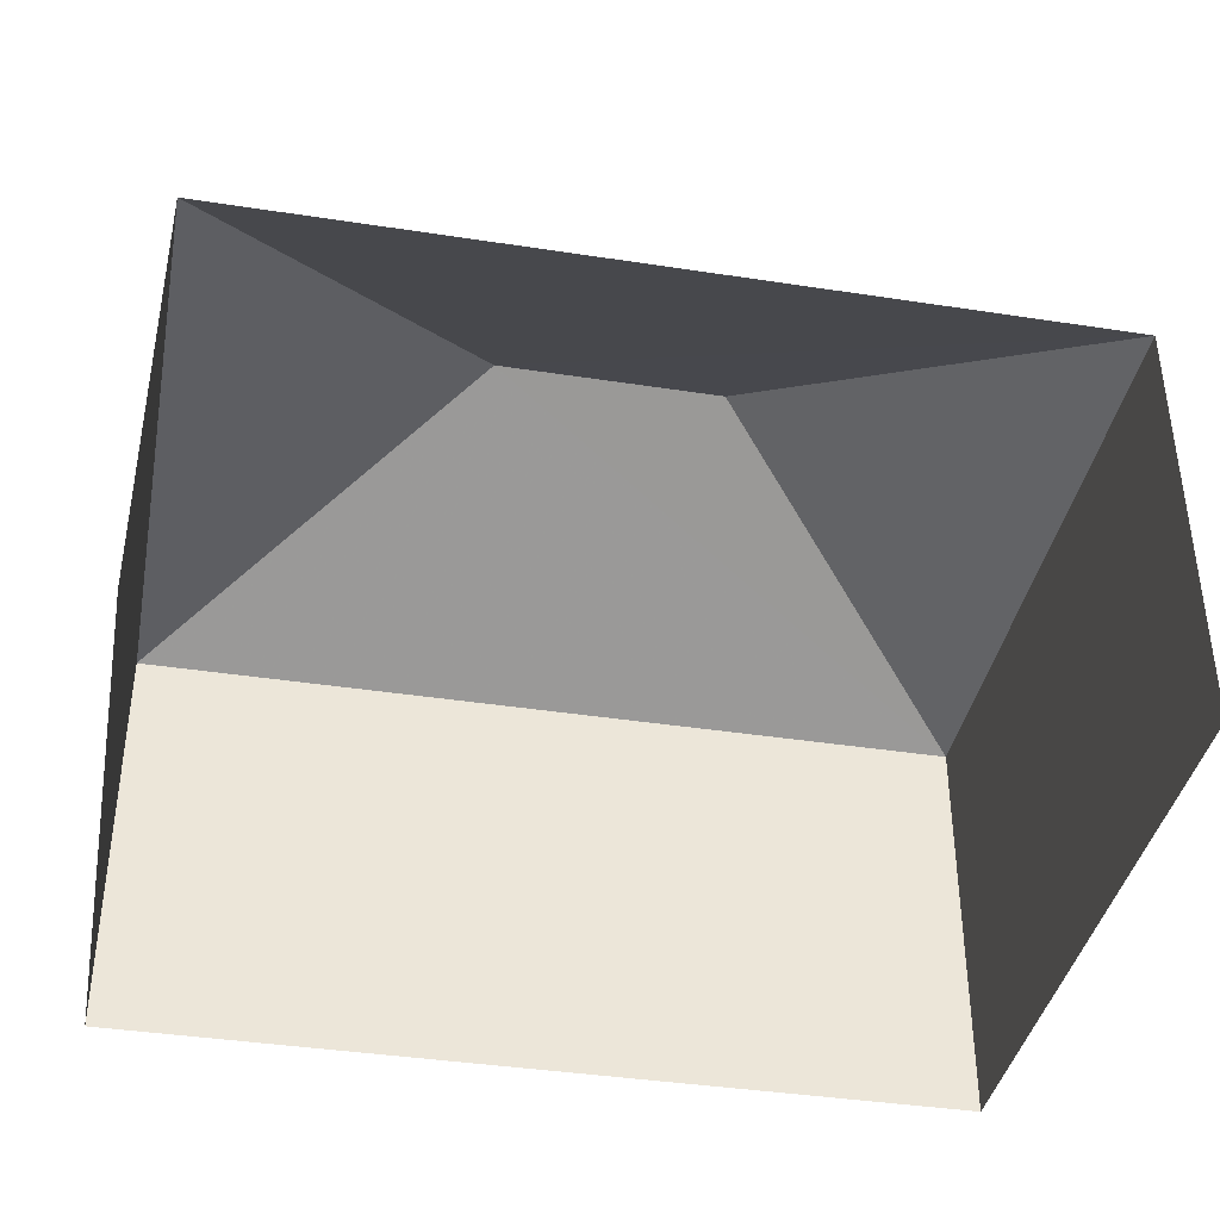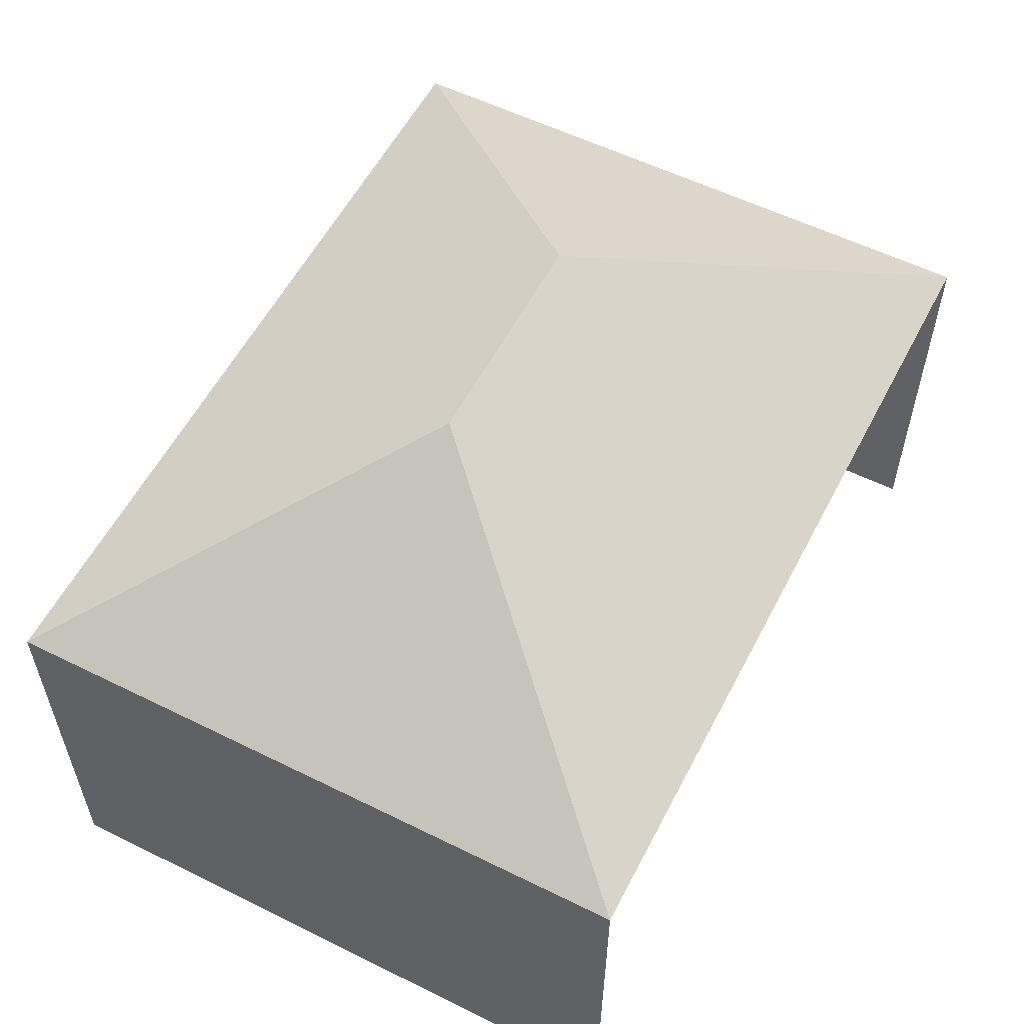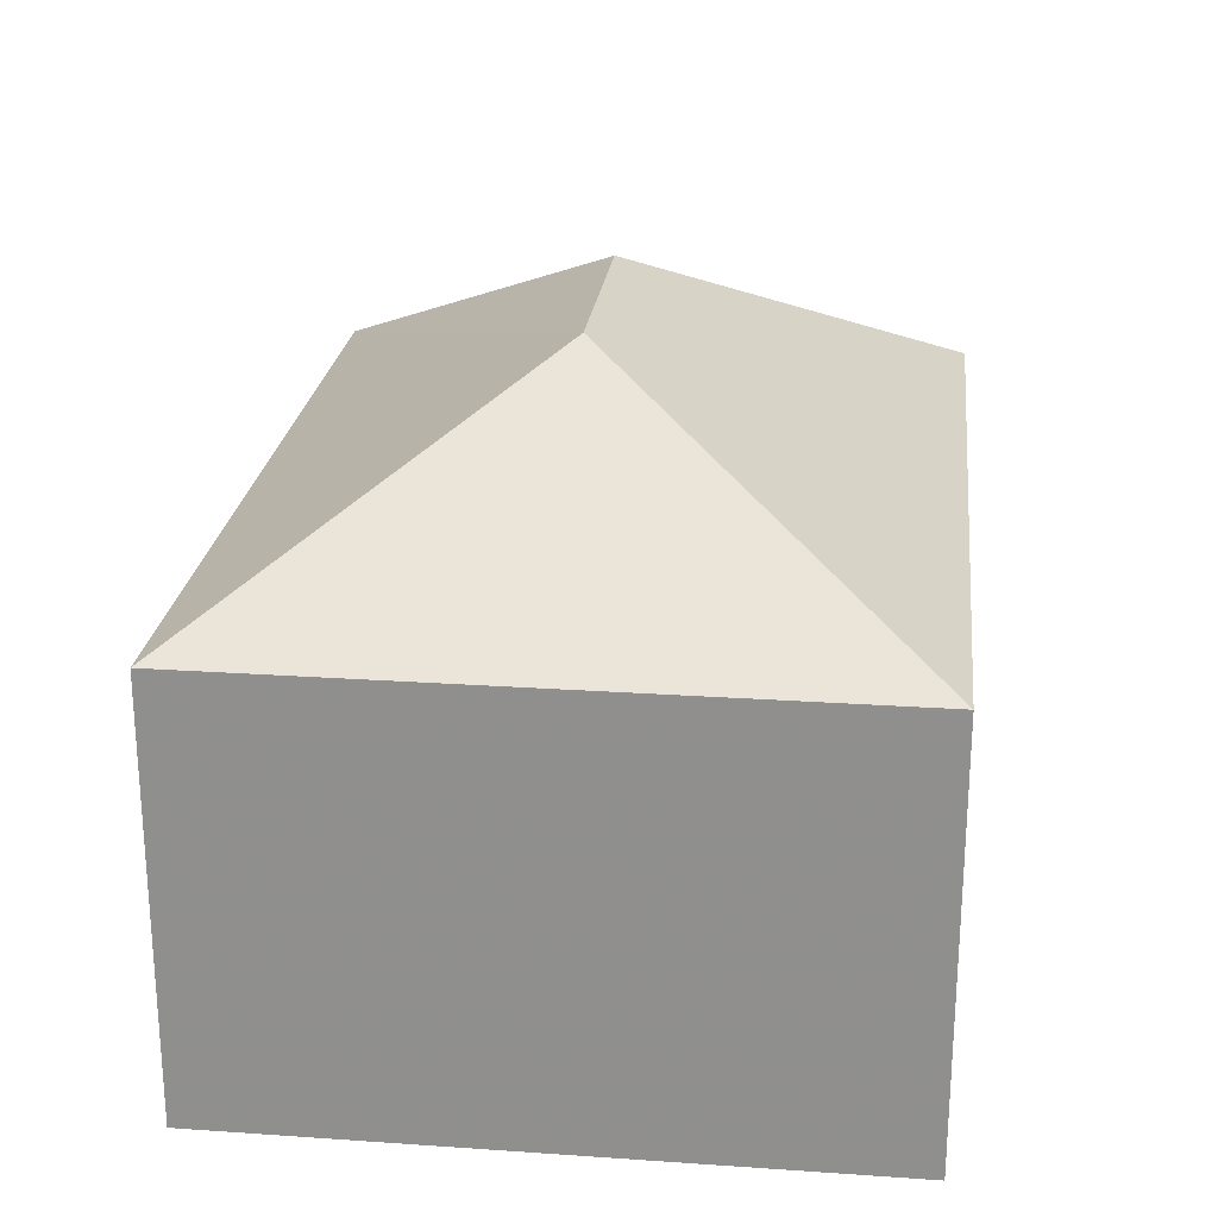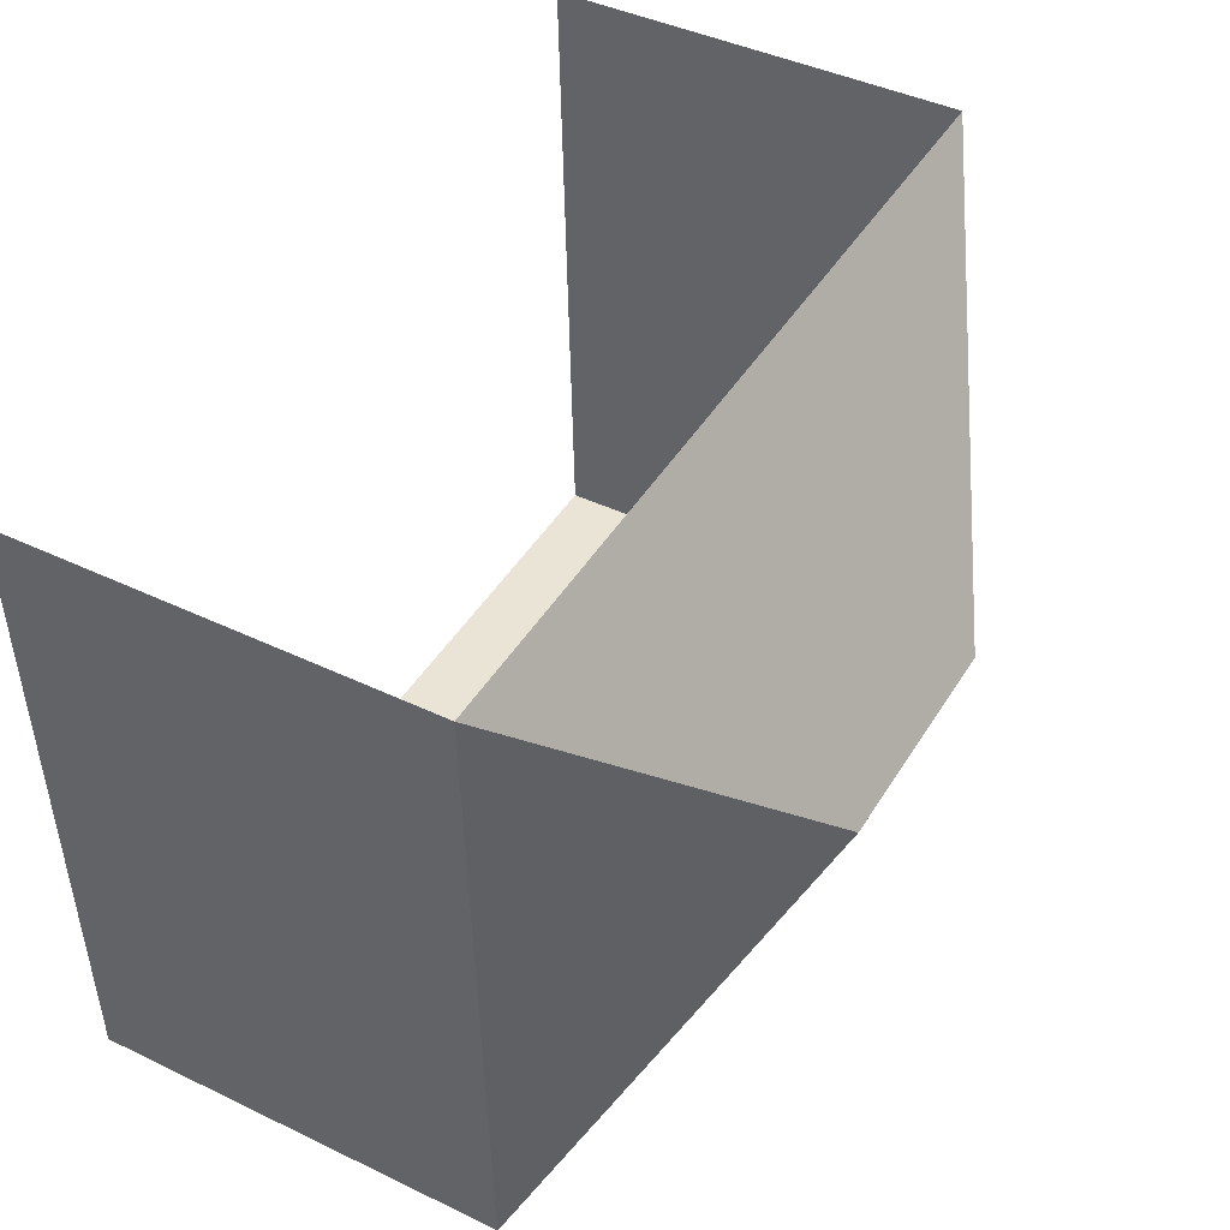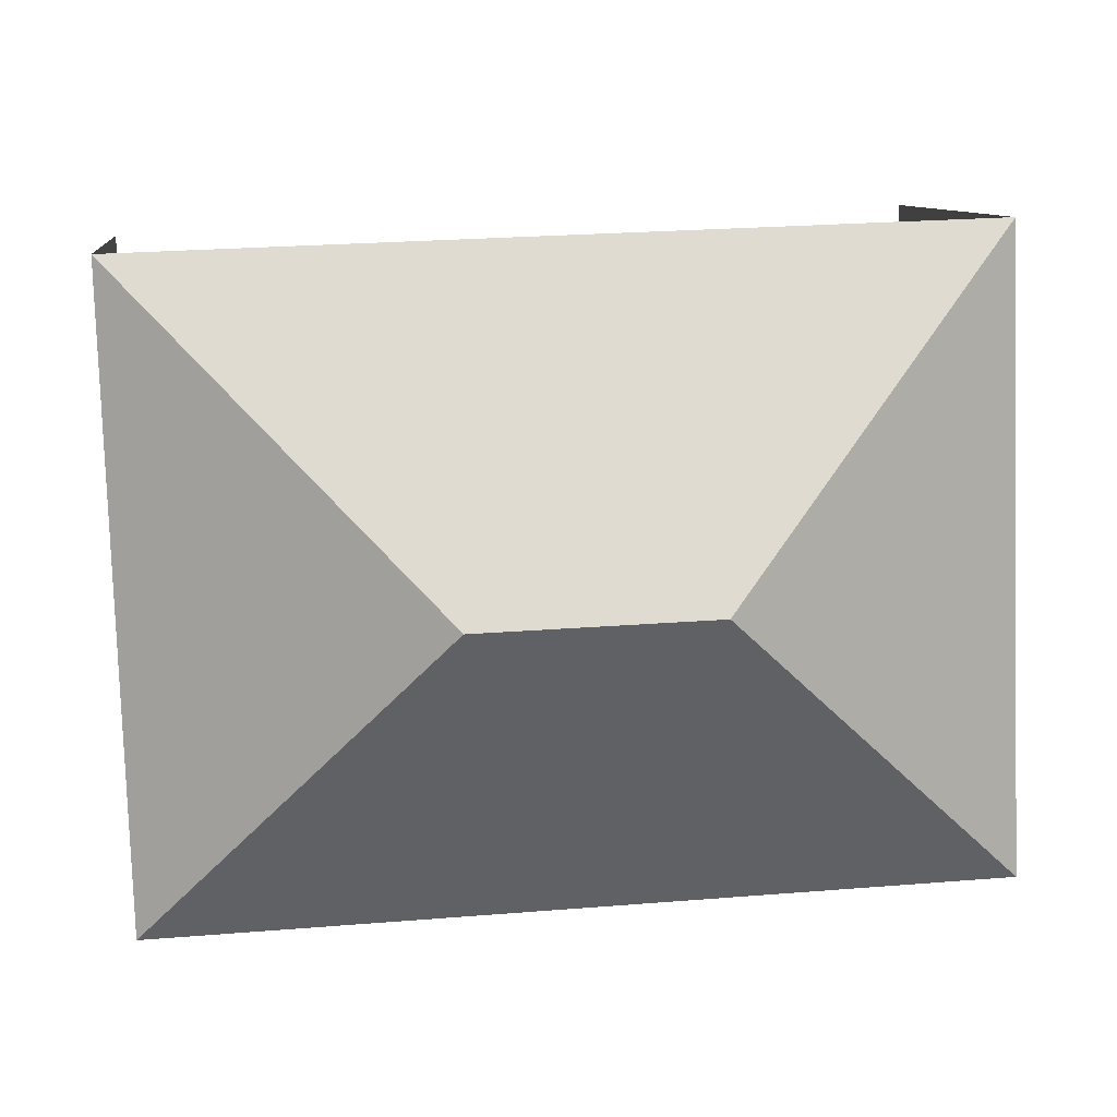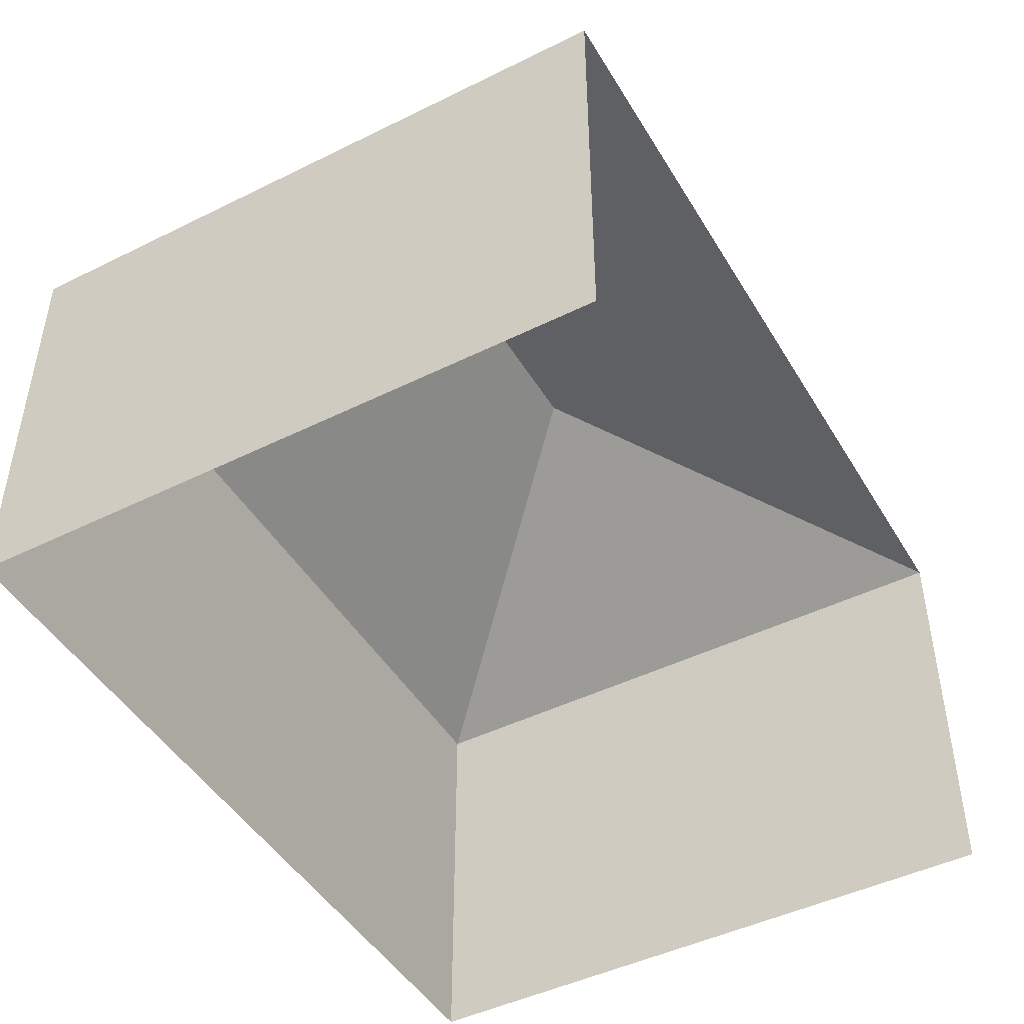
<metadata>
{"format":"obj","ext":"obj","renderer":"f3d","projection":"perspective","resolution":1024,"background":"white","views":[{"elev":-39.0,"azim":171.0,"up":"+Z"},{"elev":56.7,"azim":119.2,"up":"+Z"},{"elev":23.6,"azim":98.5,"up":"+Z"},{"elev":42.8,"azim":-60.3,"up":"+Y"},{"elev":9.8,"azim":-7.1,"up":"+Y"},{"elev":-46.4,"azim":121.3,"up":"+Z"}]}
</metadata>
<code>
v -2.233e+05 -1.278e+05 16.35
v -2.233e+05 -1.278e+05 16.35
v -2.233e+05 -1.278e+05 16.35
v -2.233e+05 -1.278e+05 16.35
v -2.233e+05 -1.278e+05 22.2
v -2.233e+05 -1.278e+05 22.2
v -2.233e+05 -1.278e+05 24.72
v -2.233e+05 -1.278e+05 24.72
v -2.233e+05 -1.278e+05 22.2
v -2.233e+05 -1.278e+05 22.2
f 1 2 3
f 4 1 3
f 9 3 2
f 10 9 2
f 5 6 7
f 8 5 7
f 7 6 9
f 8 10 5
f 7 10 8
f 7 9 10
f 10 2 1
f 5 10 1
f 6 4 3
f 9 6 3
f 6 1 4
f 6 5 1

</code>
